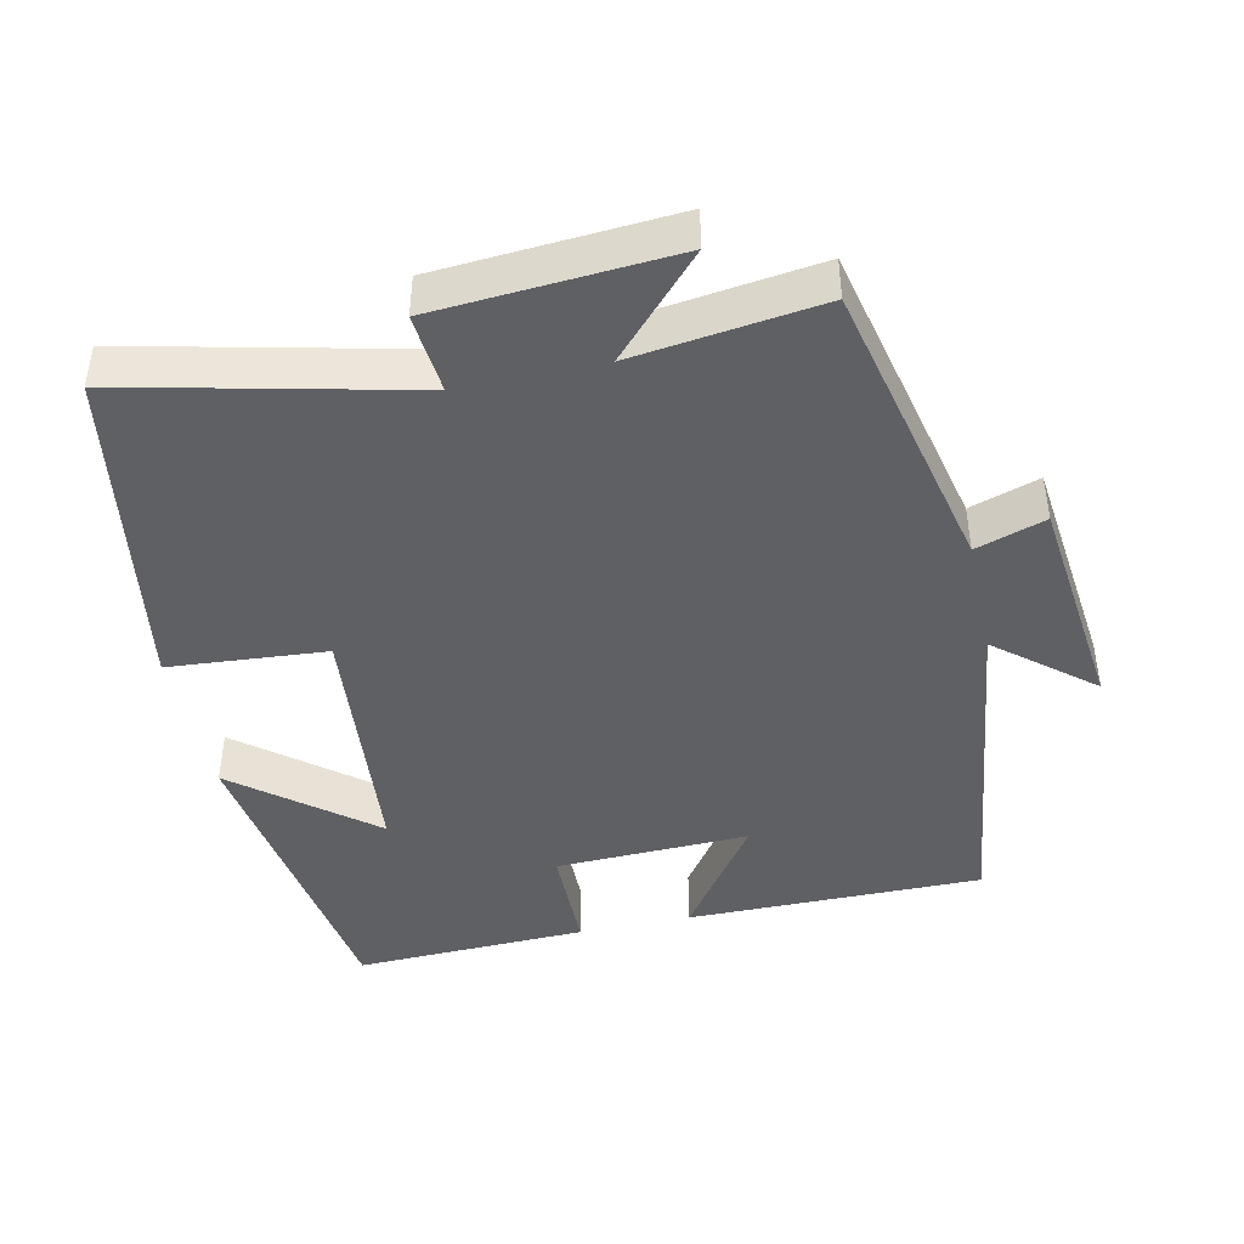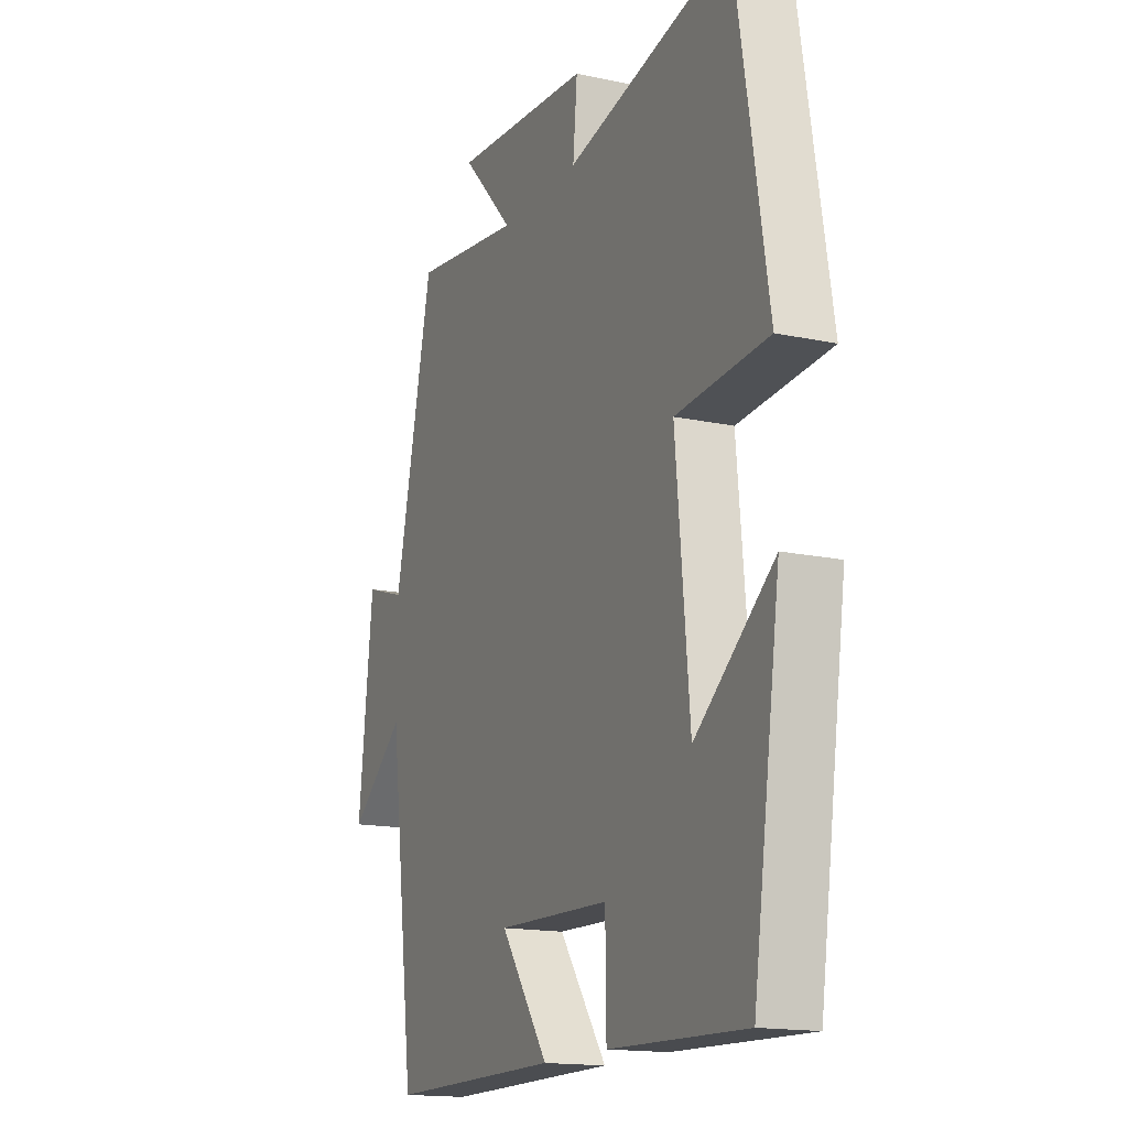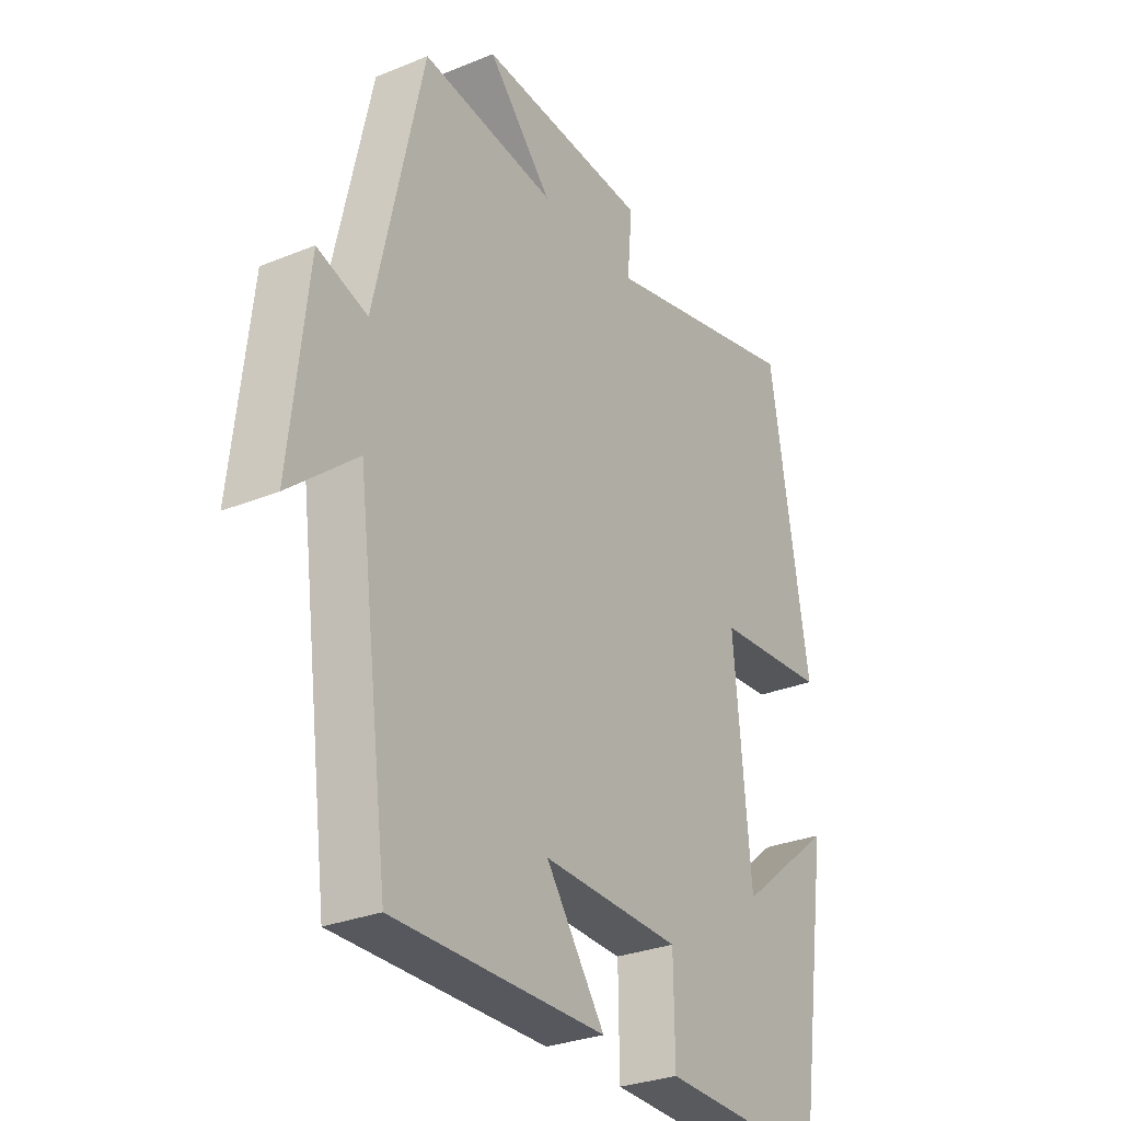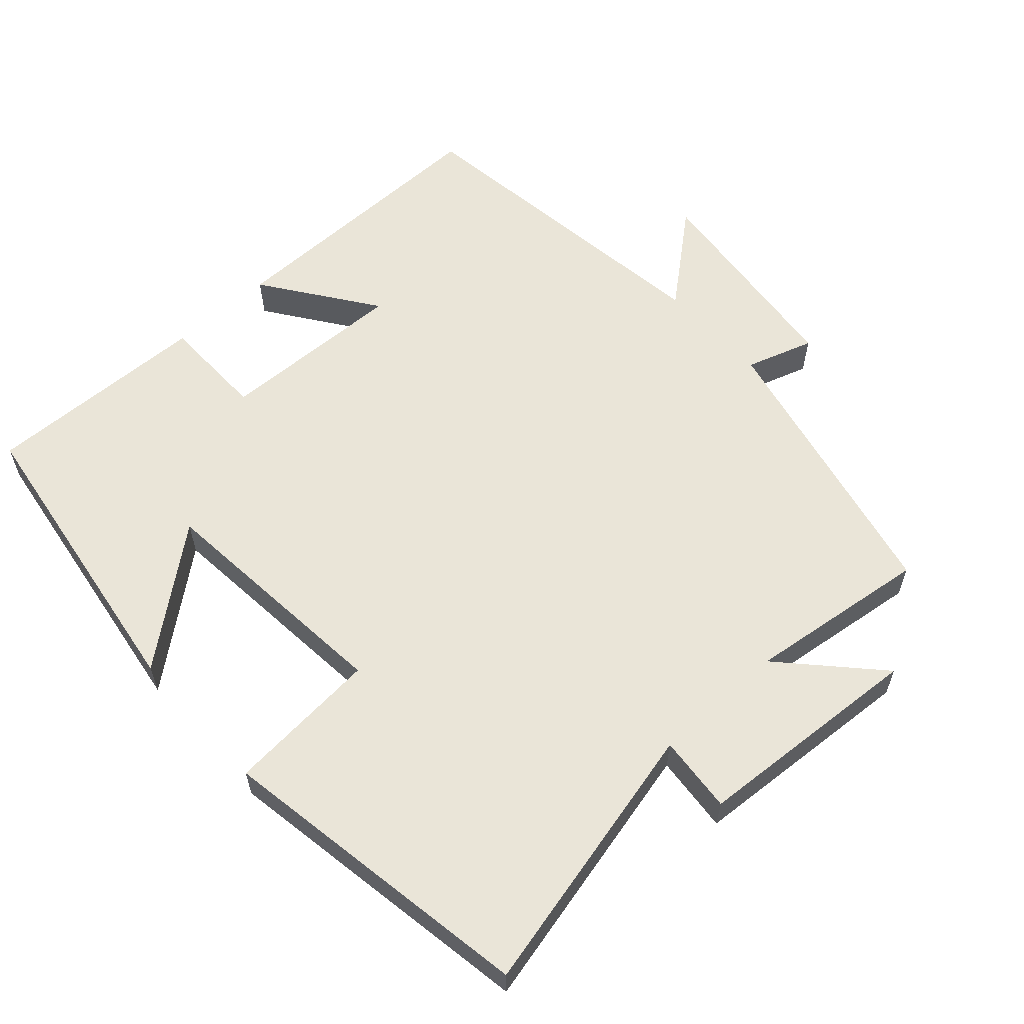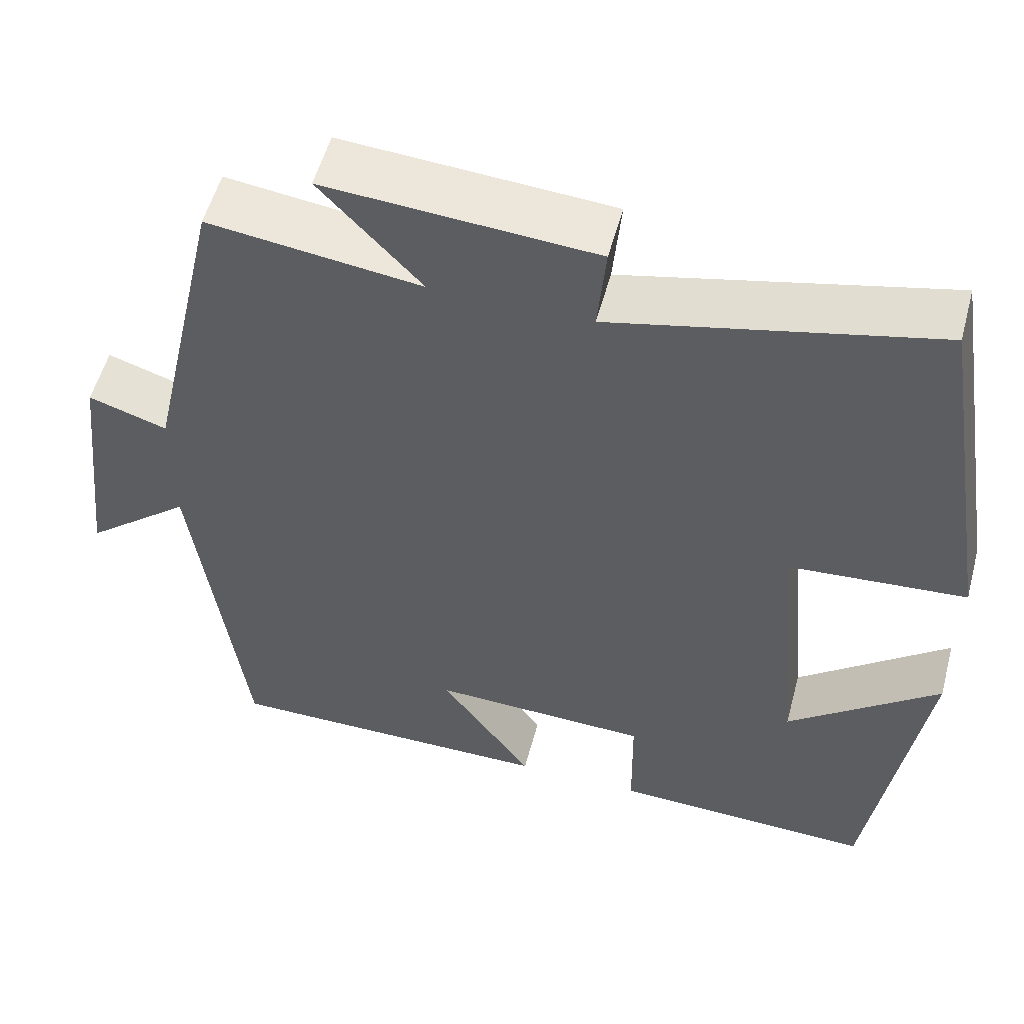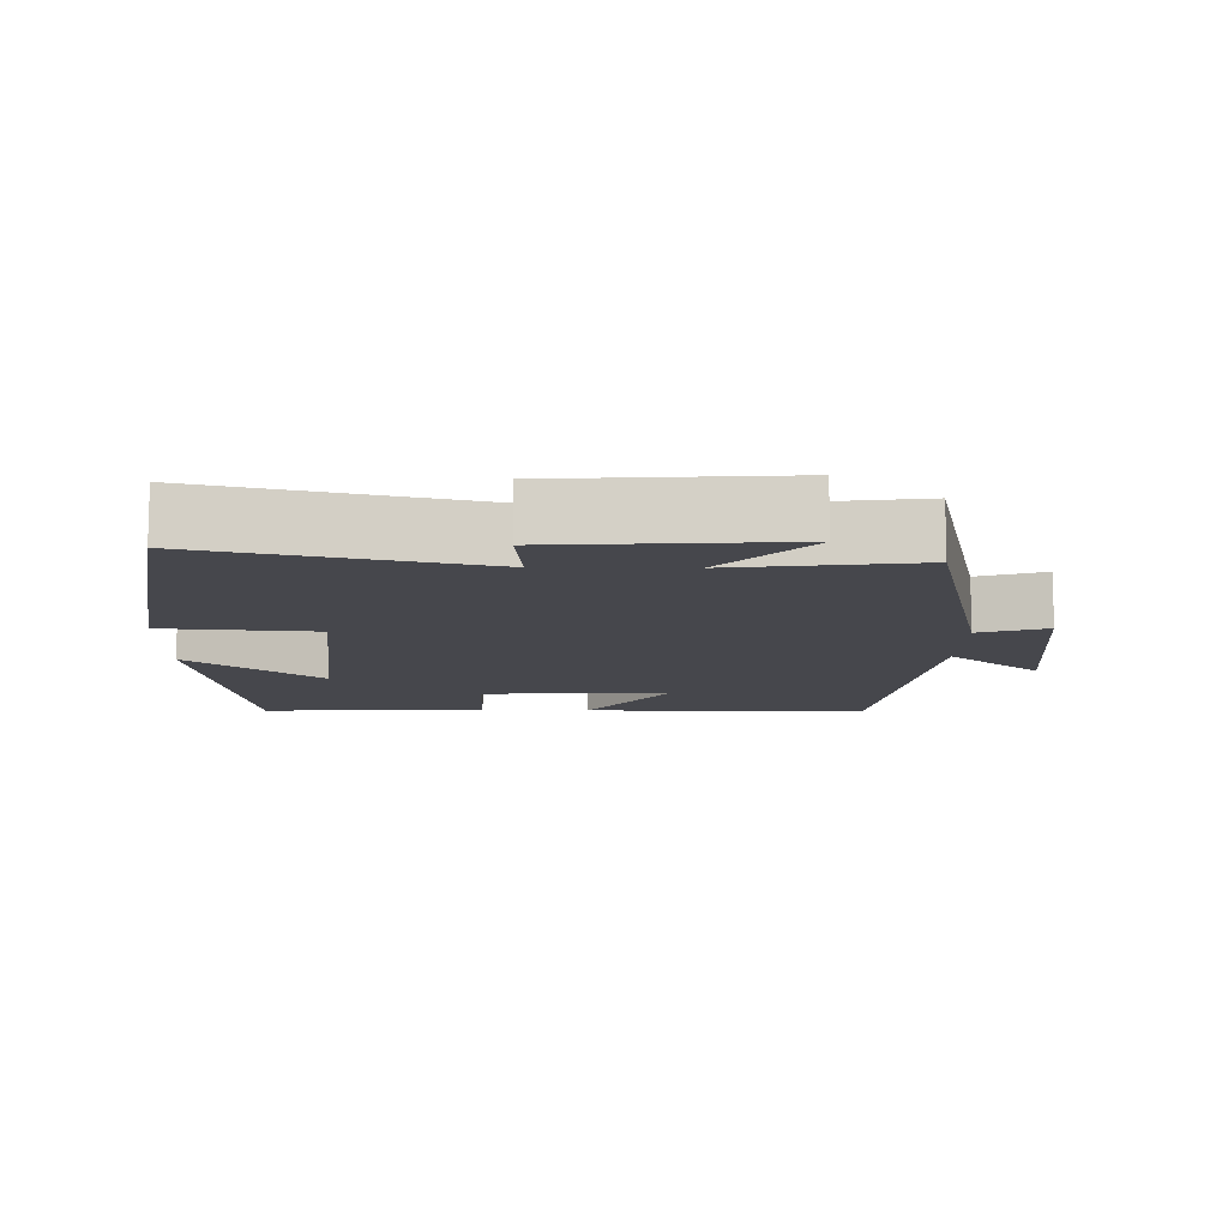
<metadata>
{"format":"obj","ext":"obj","renderer":"f3d","projection":"perspective","resolution":1024,"background":"white","views":[{"elev":-43.7,"azim":12.4,"up":"+Y"},{"elev":-15.8,"azim":-114.2,"up":"+Z"},{"elev":-29.2,"azim":121.3,"up":"+Z"},{"elev":59.4,"azim":-42.2,"up":"+Y"},{"elev":54.4,"azim":-165.0,"up":"+Z"},{"elev":-11.0,"azim":-1.0,"up":"+Y"}]}
</metadata>
<code>
v 0.409 0.07 0.533
v 0.5 0.07 0.128
v 0.595 0.07 0.159
v 0.629 0.07 -0.145
v 0.5 0.07 -0.038
v 0.439 0.07 -0.502
v 0.036 0.07 -0.5
v 0.148 0.07 -0.342
v -0.116 0.07 -0.35
v -0.118 0.07 -0.5
v -0.436 0.07 -0.51
v -0.5 0.07 -0.077
v -0.317 0.07 -0.224
v -0.285 0.07 0.122
v -0.5 0.07 0.139
v -0.426 0.07 0.59
v -0.039 0.07 0.5
v -0.049 0.07 0.609
v 0.275 0.07 0.631
v 0.153 0.07 0.5
v 0.409 0 0.533
v 0.5 0 0.128
v 0.595 0 0.159
v 0.629 0 -0.145
v 0.5 0 -0.038
v 0.439 0 -0.502
v 0.036 0 -0.5
v 0.148 0 -0.342
v -0.116 0 -0.35
v -0.118 0 -0.5
v -0.436 0 -0.51
v -0.5 0 -0.077
v -0.317 0 -0.224
v -0.285 0 0.122
v -0.5 0 0.139
v -0.426 0 0.59
v -0.039 0 0.5
v -0.049 0 0.609
v 0.275 0 0.631
v 0.153 0 0.5
f 17 18 19 20
f 14 15 16 17
f 13 14 17 20
f 10 11 12 13
f 9 10 13
f 8 9 13 20
f 5 6 7 8
f 5 8 20 1
f 2 3 4 5
f 1 2 5
f 40 39 38 37
f 37 36 35 34
f 40 37 34 33
f 33 32 31 30
f 33 30 29
f 40 33 29 28
f 28 27 26 25
f 21 40 28 25
f 25 24 23 22
f 25 22 21
f 1 21 22 2
f 2 22 23 3
f 3 23 24 4
f 4 24 25 5
f 5 25 26 6
f 6 26 27 7
f 7 27 28 8
f 8 28 29 9
f 9 29 30 10
f 10 30 31 11
f 11 31 32 12
f 12 32 33 13
f 13 33 34 14
f 14 34 35 15
f 15 35 36 16
f 16 36 37 17
f 17 37 38 18
f 18 38 39 19
f 19 39 40 20
f 20 40 21 1

</code>
